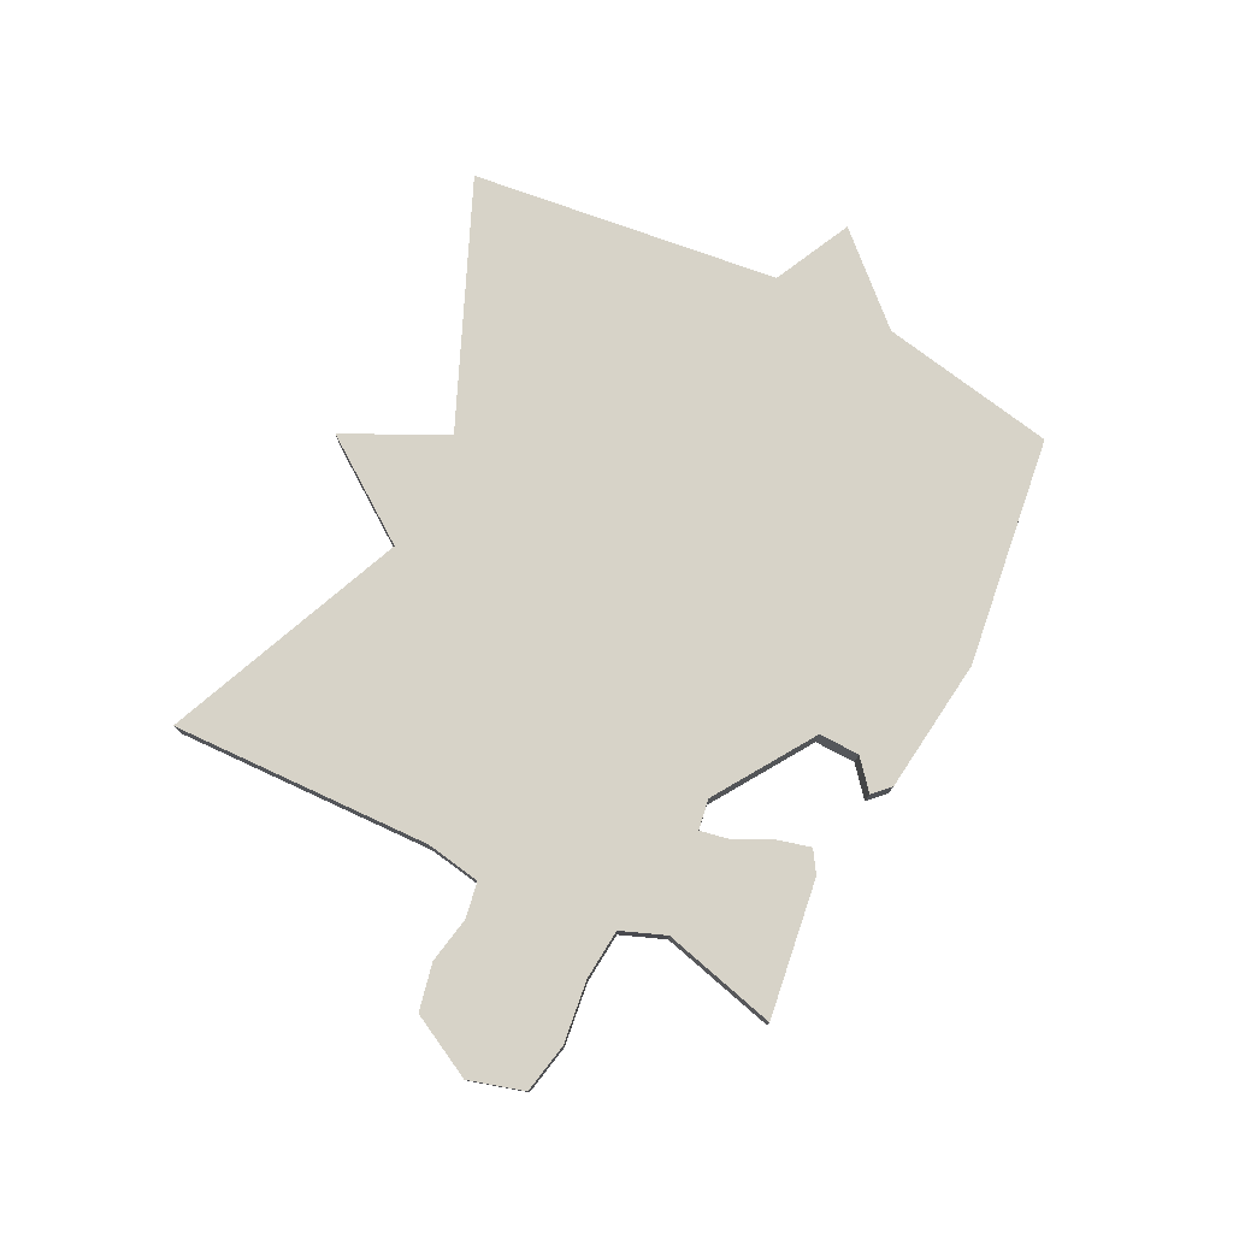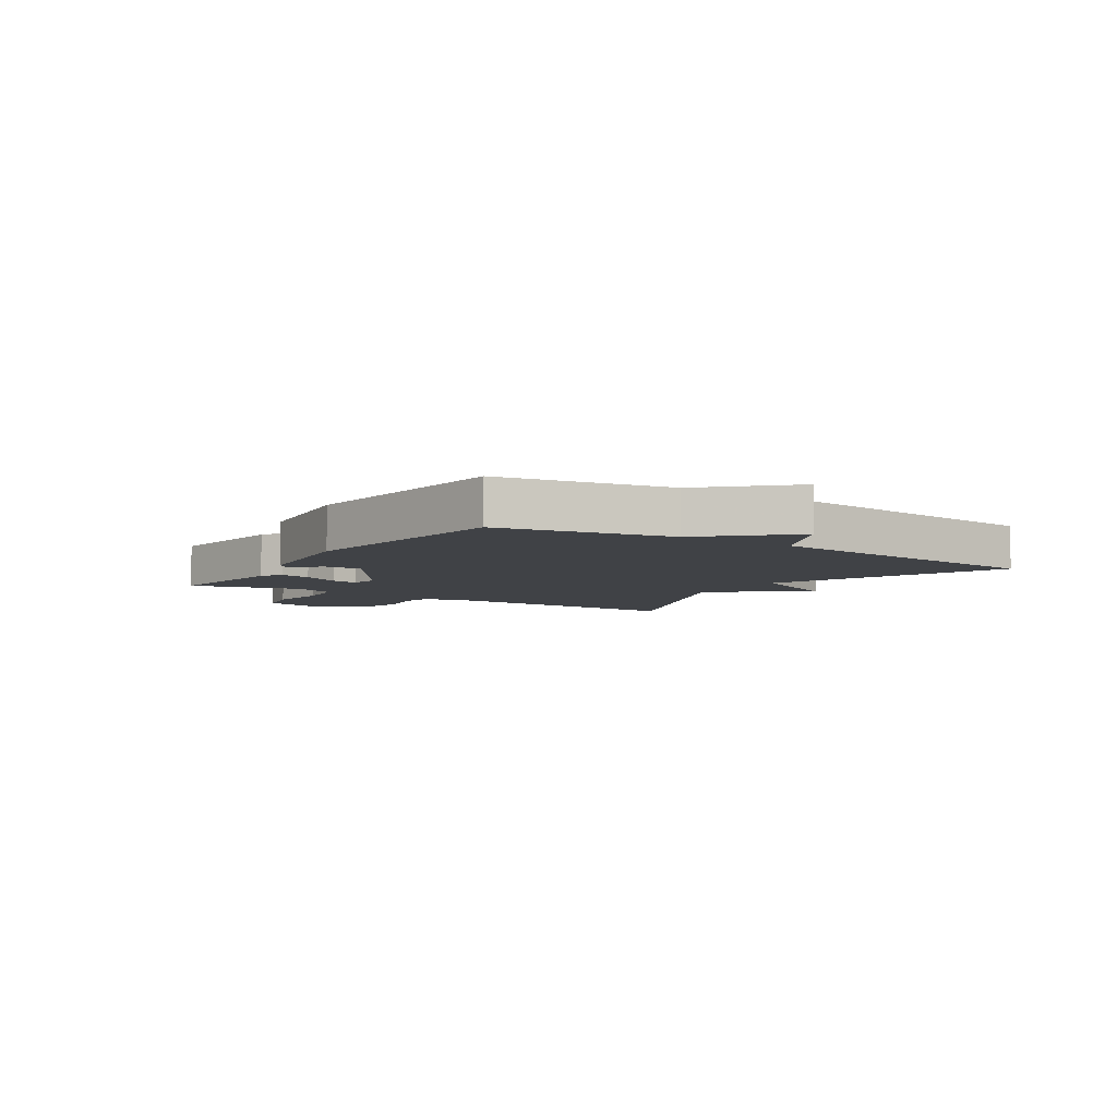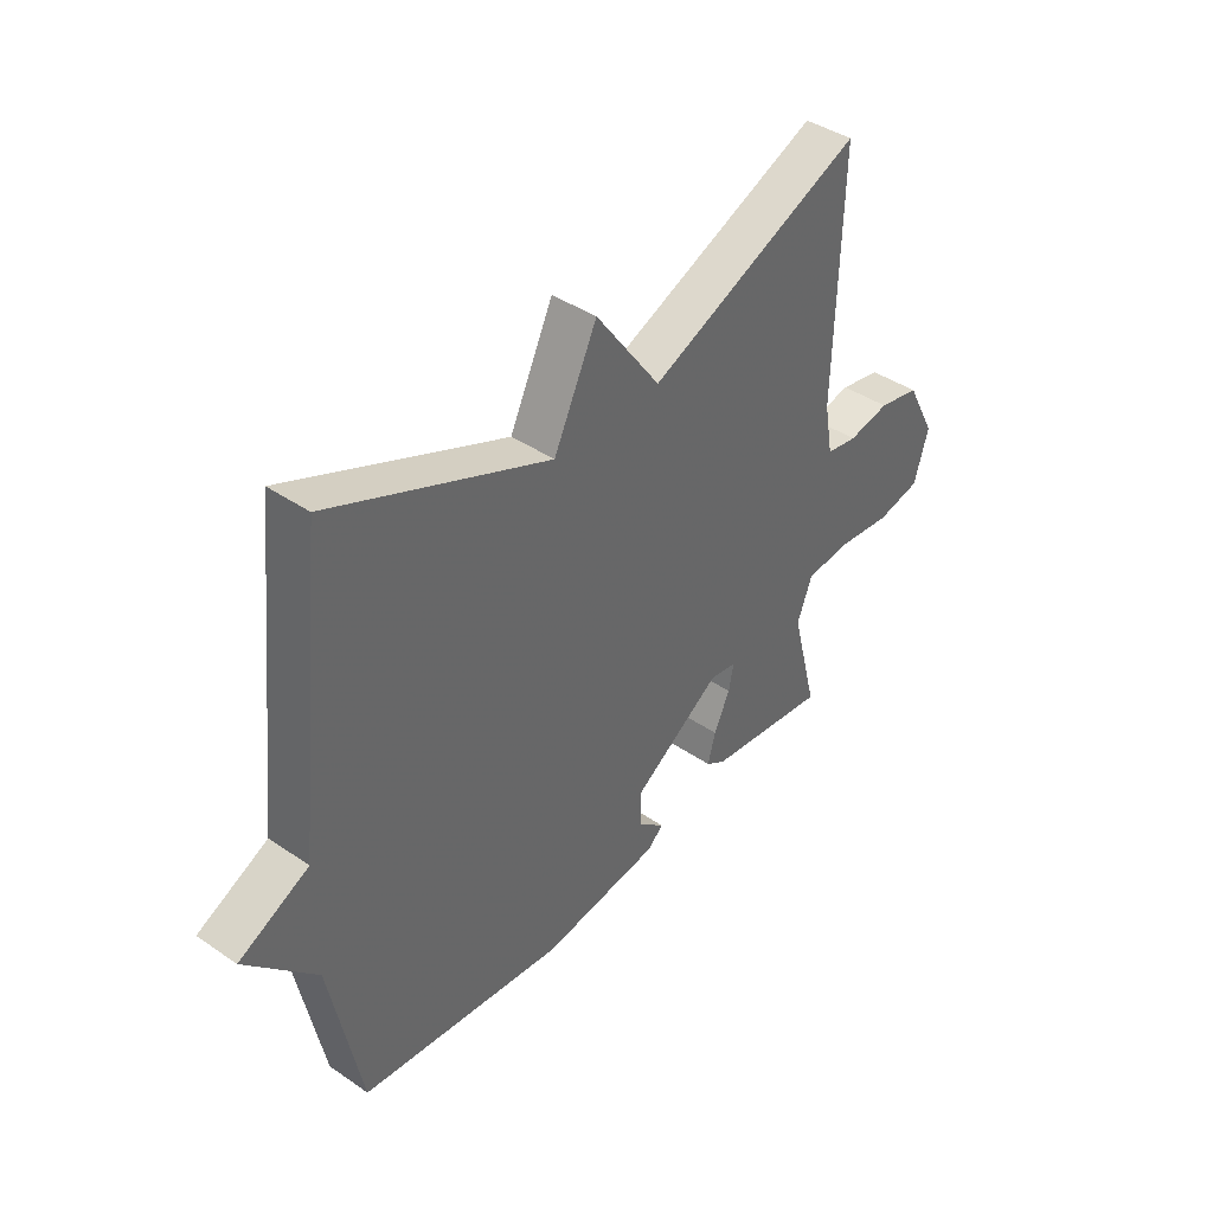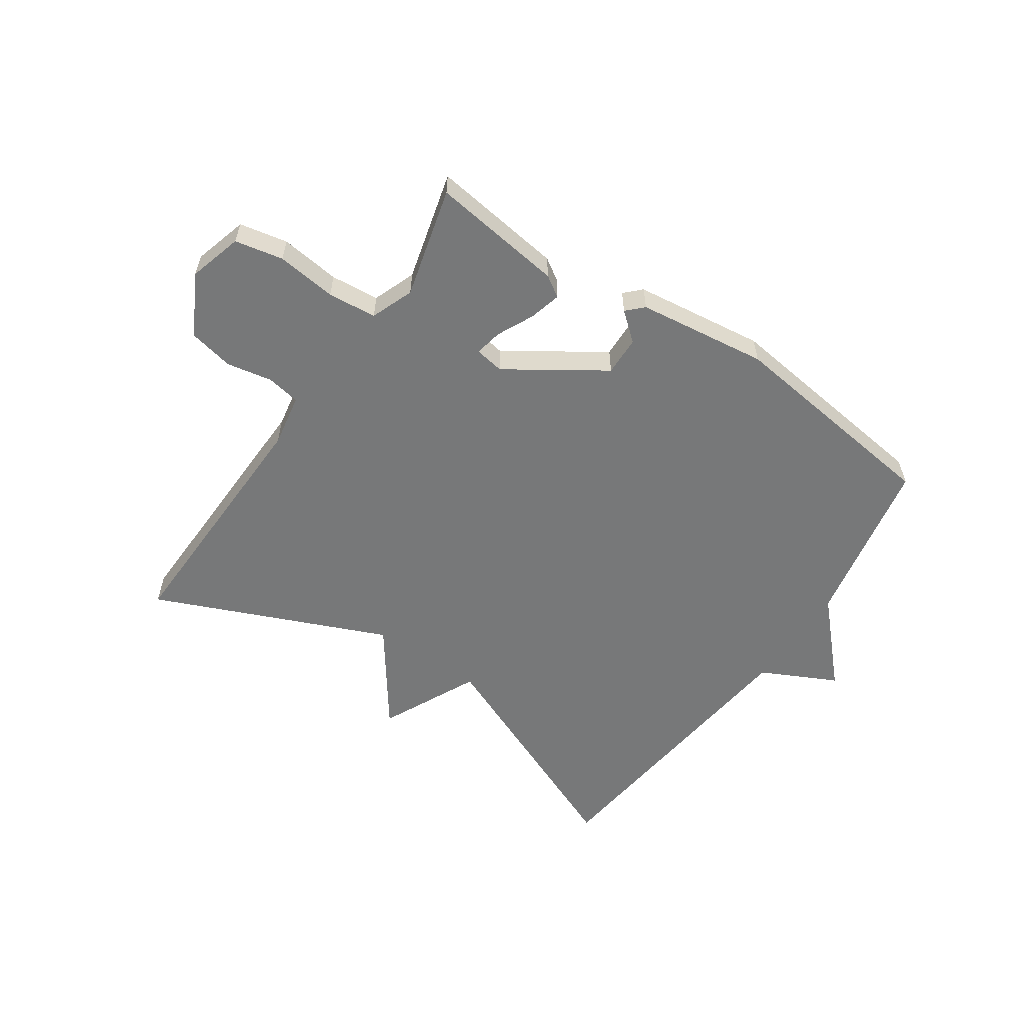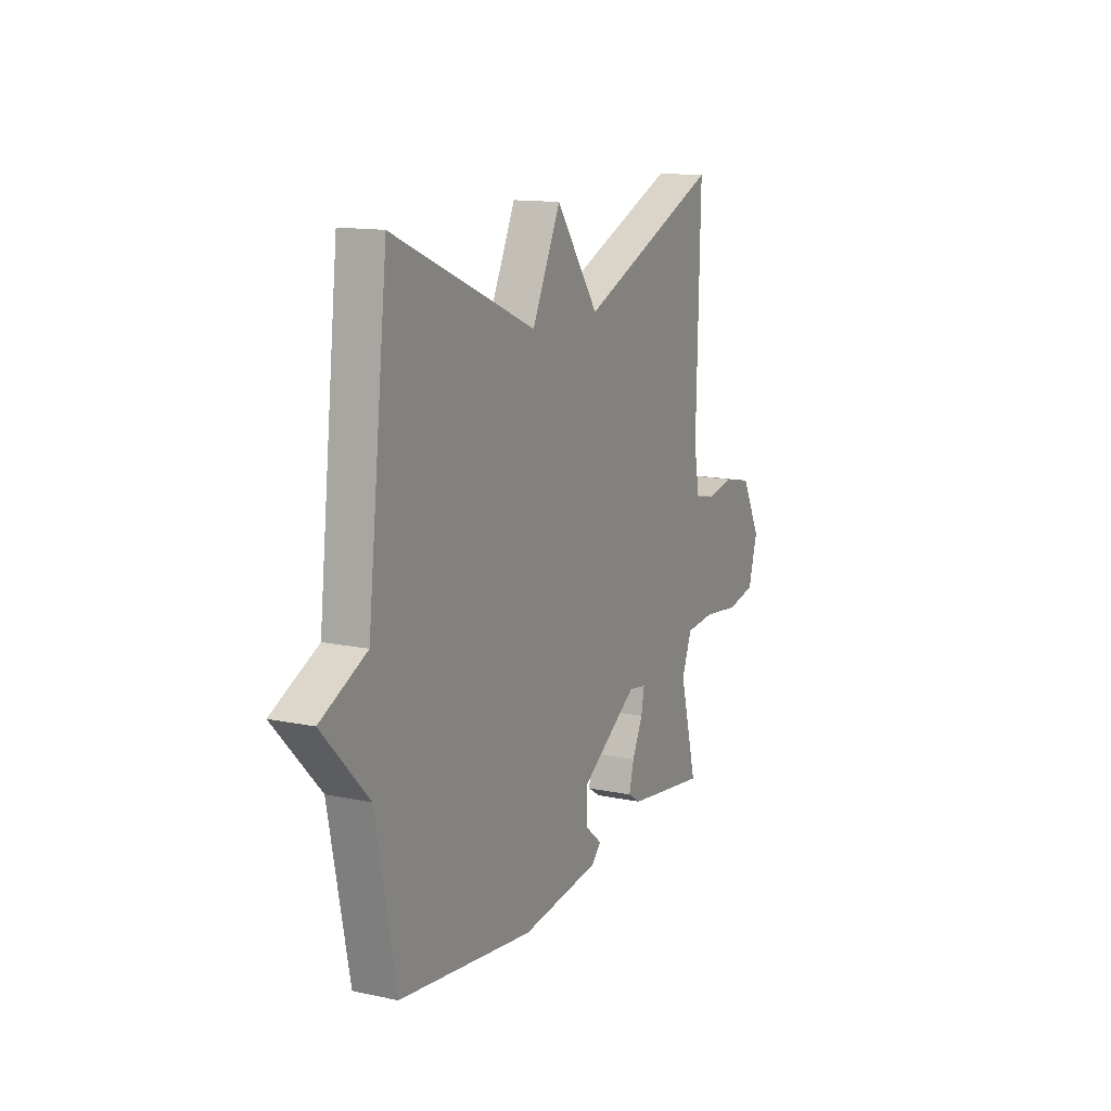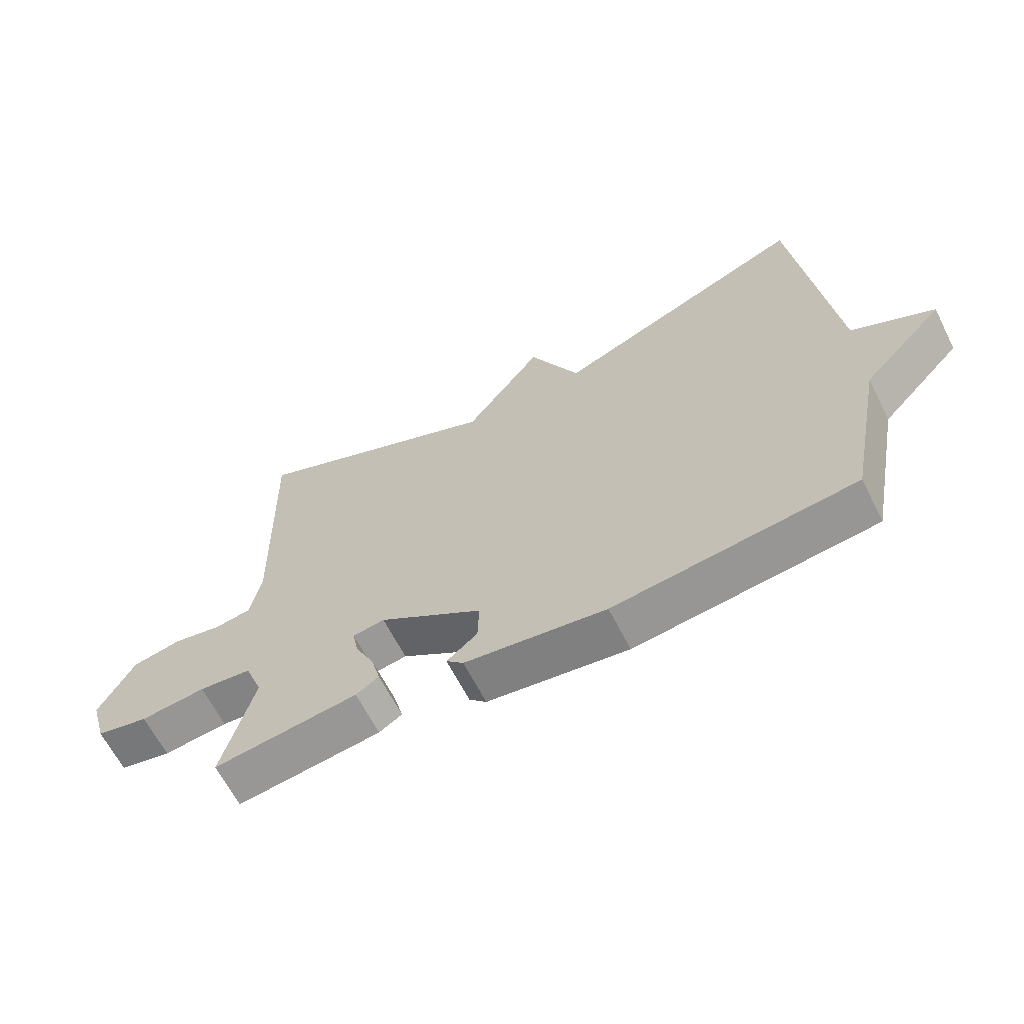
<metadata>
{"format":"obj","ext":"obj","renderer":"f3d","projection":"perspective","resolution":1024,"background":"white","views":[{"elev":76.9,"azim":116.3,"up":"+Y"},{"elev":-6.2,"azim":-123.2,"up":"+Y"},{"elev":41.3,"azim":-50.4,"up":"+Z"},{"elev":-57.4,"azim":145.7,"up":"+Y"},{"elev":13.3,"azim":-64.2,"up":"+Z"},{"elev":-64.4,"azim":-153.1,"up":"+Z"}]}
</metadata>
<code>
v -0.5 0.07 -0.5
v -0.557 0.07 -0.21
v -0.686 0.07 -0.074
v -0.557 0.07 -0.01
v -0.5 0.07 0.5
v -0.098 0.07 0.33
v -0.018 0.07 0.497
v 0.102 0.07 0.33
v 0.5 0.07 0.5
v 0.489 0.07 0.07
v 0.505 0.07 -0.02
v 0.563 0.07 -0.03
v 0.64 0.07 -0.015
v 0.717 0.07 -0.031
v 0.772 0.07 -0.135
v 0.746 0.07 -0.226
v 0.664 0.07 -0.243
v 0.562 0.07 -0.231
v 0.479 0.07 -0.239
v 0.451 0.07 -0.312
v 0.5 0.07 -0.5
v 0.274 0.07 -0.47
v 0.238 0.07 -0.447
v 0.252 0.07 -0.393
v 0.282 0.07 -0.33
v 0.291 0.07 -0.283
v 0.241 0.07 -0.275
v 0.078 0.07 -0.383
v 0.08 0.07 -0.45
v 0.128 0.07 -0.49
v 0.101 0.07 -0.517
v -0.121 0.07 -0.546
v -0.5 0 -0.5
v -0.557 0 -0.21
v -0.686 0 -0.074
v -0.557 0 -0.01
v -0.5 0 0.5
v -0.098 0 0.33
v -0.018 0 0.497
v 0.102 0 0.33
v 0.5 0 0.5
v 0.489 0 0.07
v 0.505 0 -0.02
v 0.563 0 -0.03
v 0.64 0 -0.015
v 0.717 0 -0.031
v 0.772 0 -0.135
v 0.746 0 -0.226
v 0.664 0 -0.243
v 0.562 0 -0.231
v 0.479 0 -0.239
v 0.451 0 -0.312
v 0.5 0 -0.5
v 0.274 0 -0.47
v 0.238 0 -0.447
v 0.252 0 -0.393
v 0.282 0 -0.33
v 0.291 0 -0.283
v 0.241 0 -0.275
v 0.078 0 -0.383
v 0.08 0 -0.45
v 0.128 0 -0.49
v 0.101 0 -0.517
v -0.121 0 -0.546
f 32 1 2
f 31 32 2
f 30 31 2
f 29 30 2
f 2 3 4
f 29 2 4
f 28 29 4
f 4 5 6
f 28 4 6
f 27 28 6
f 6 7 8
f 27 6 8
f 26 27 8
f 23 24 25
f 22 23 25
f 21 22 25
f 20 21 25
f 19 20 25 26
f 16 17 18
f 15 16 18
f 14 15 18
f 13 14 18
f 12 13 18
f 11 12 18 19
f 19 26 8
f 11 19 8
f 10 11 8
f 8 9 10
f 34 33 64
f 34 64 63
f 34 63 62
f 34 62 61
f 36 35 34
f 36 34 61
f 36 61 60
f 38 37 36
f 38 36 60
f 38 60 59
f 40 39 38
f 40 38 59
f 40 59 58
f 57 56 55
f 57 55 54
f 57 54 53
f 57 53 52
f 58 57 52 51
f 50 49 48
f 50 48 47
f 50 47 46
f 50 46 45
f 50 45 44
f 51 50 44 43
f 40 58 51
f 40 51 43
f 40 43 42
f 42 41 40
f 1 33 34 2
f 2 34 35 3
f 3 35 36 4
f 4 36 37 5
f 5 37 38 6
f 6 38 39 7
f 7 39 40 8
f 8 40 41 9
f 9 41 42 10
f 10 42 43 11
f 11 43 44 12
f 12 44 45 13
f 13 45 46 14
f 14 46 47 15
f 15 47 48 16
f 16 48 49 17
f 17 49 50 18
f 18 50 51 19
f 19 51 52 20
f 20 52 53 21
f 21 53 54 22
f 22 54 55 23
f 23 55 56 24
f 24 56 57 25
f 25 57 58 26
f 26 58 59 27
f 27 59 60 28
f 28 60 61 29
f 29 61 62 30
f 30 62 63 31
f 31 63 64 32
f 32 64 33 1

</code>
